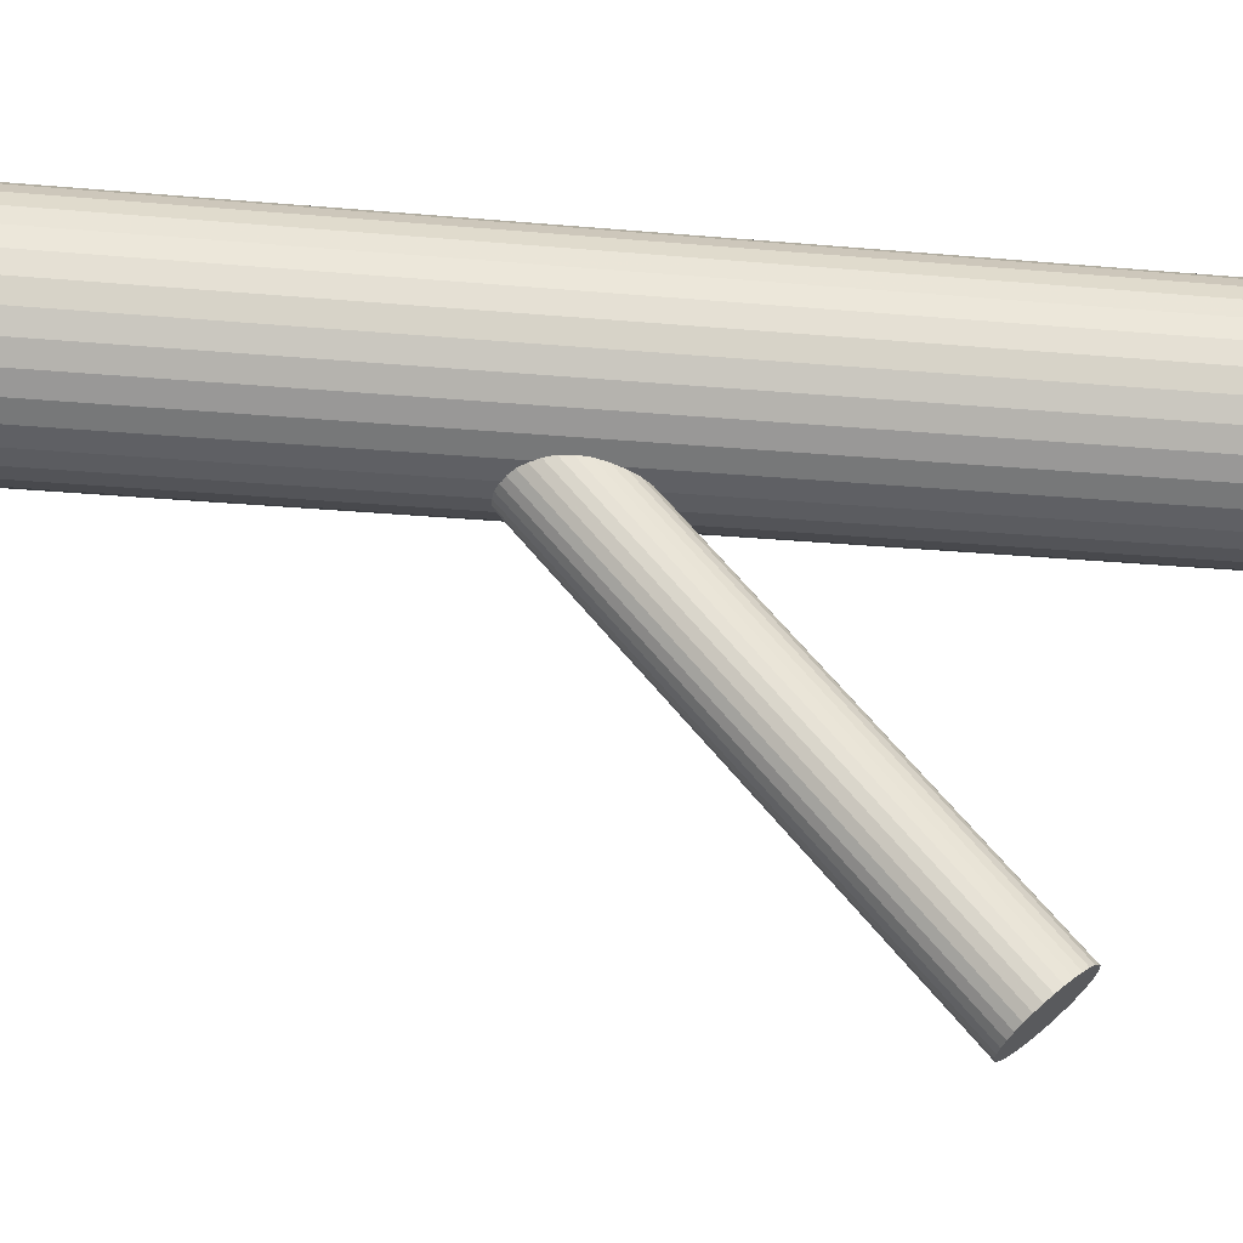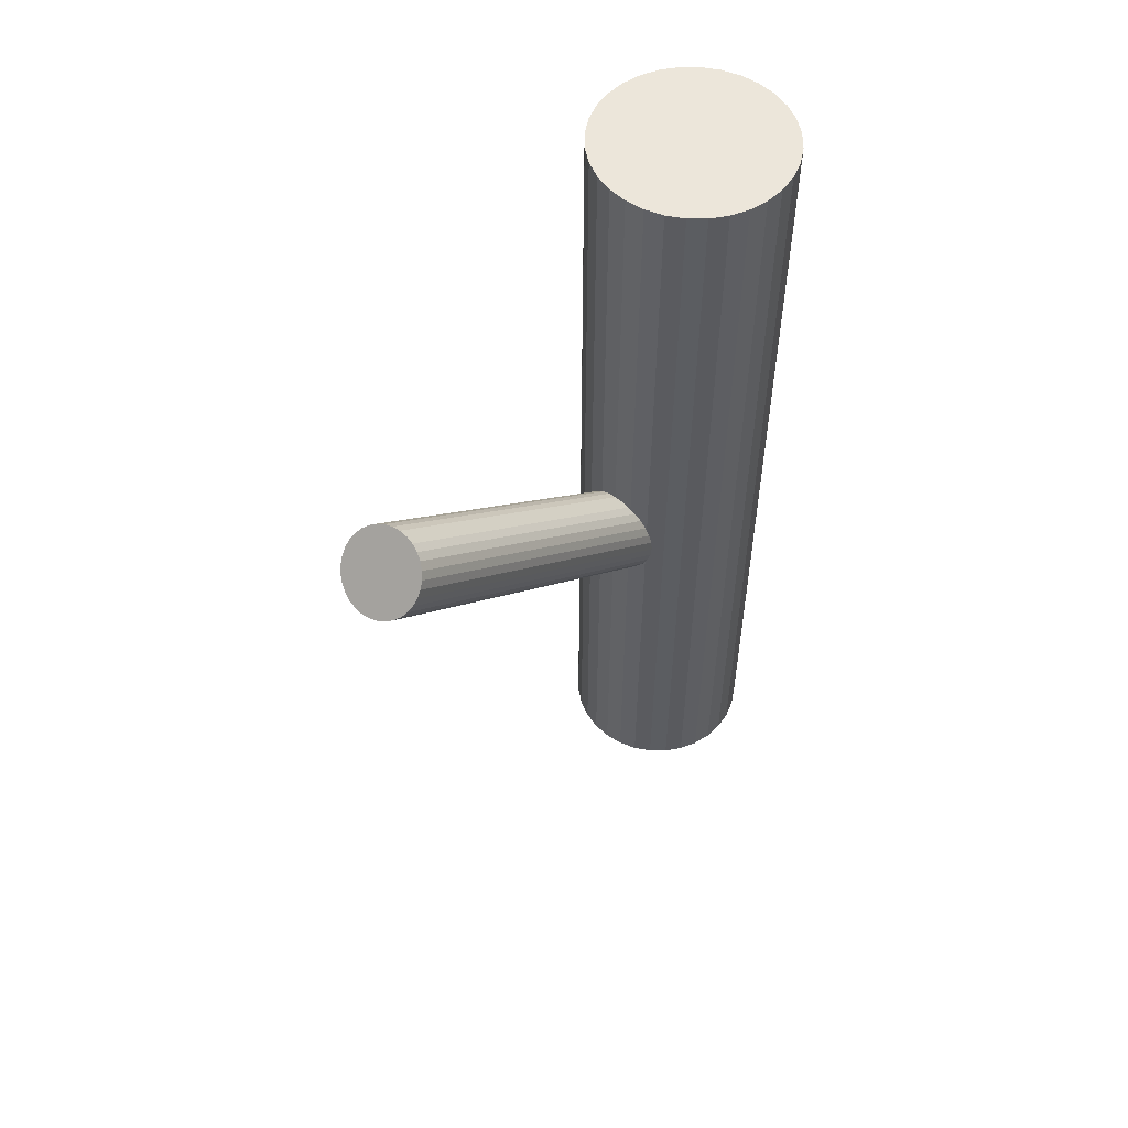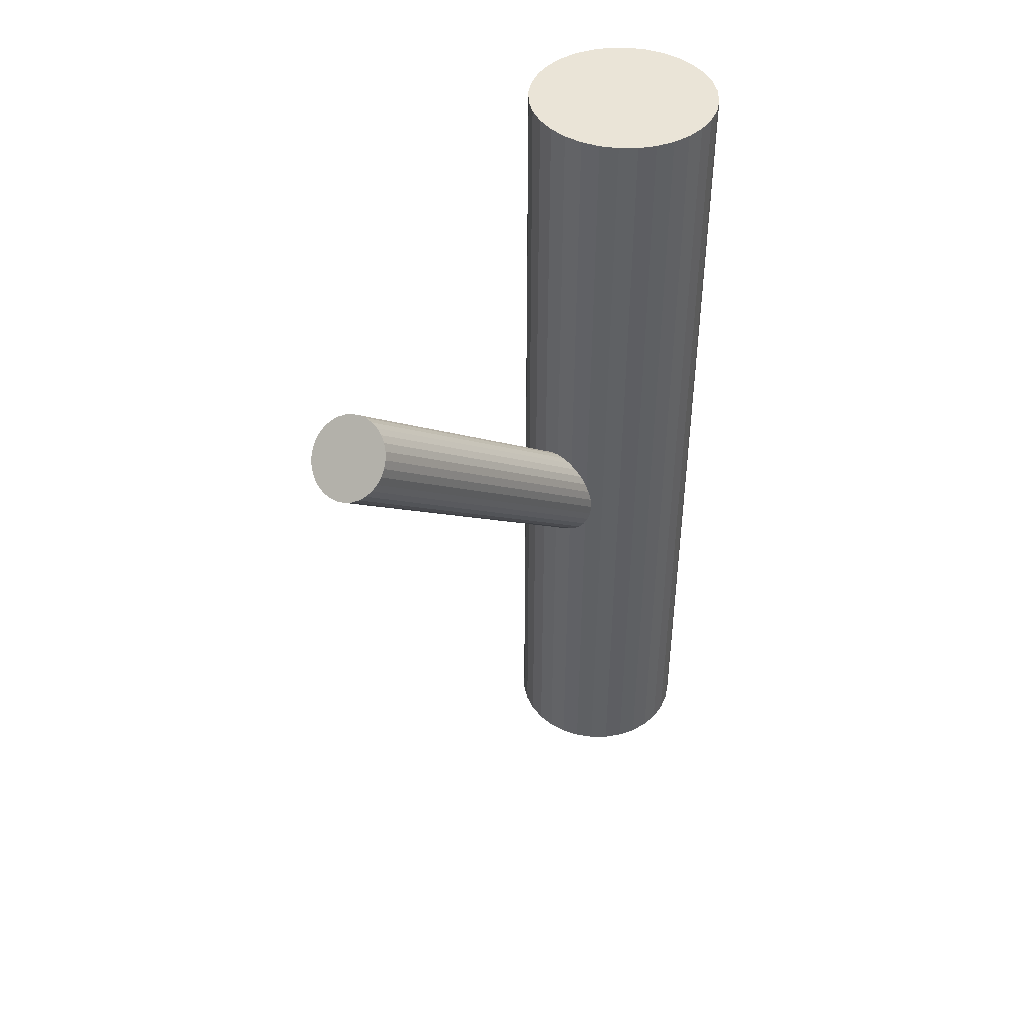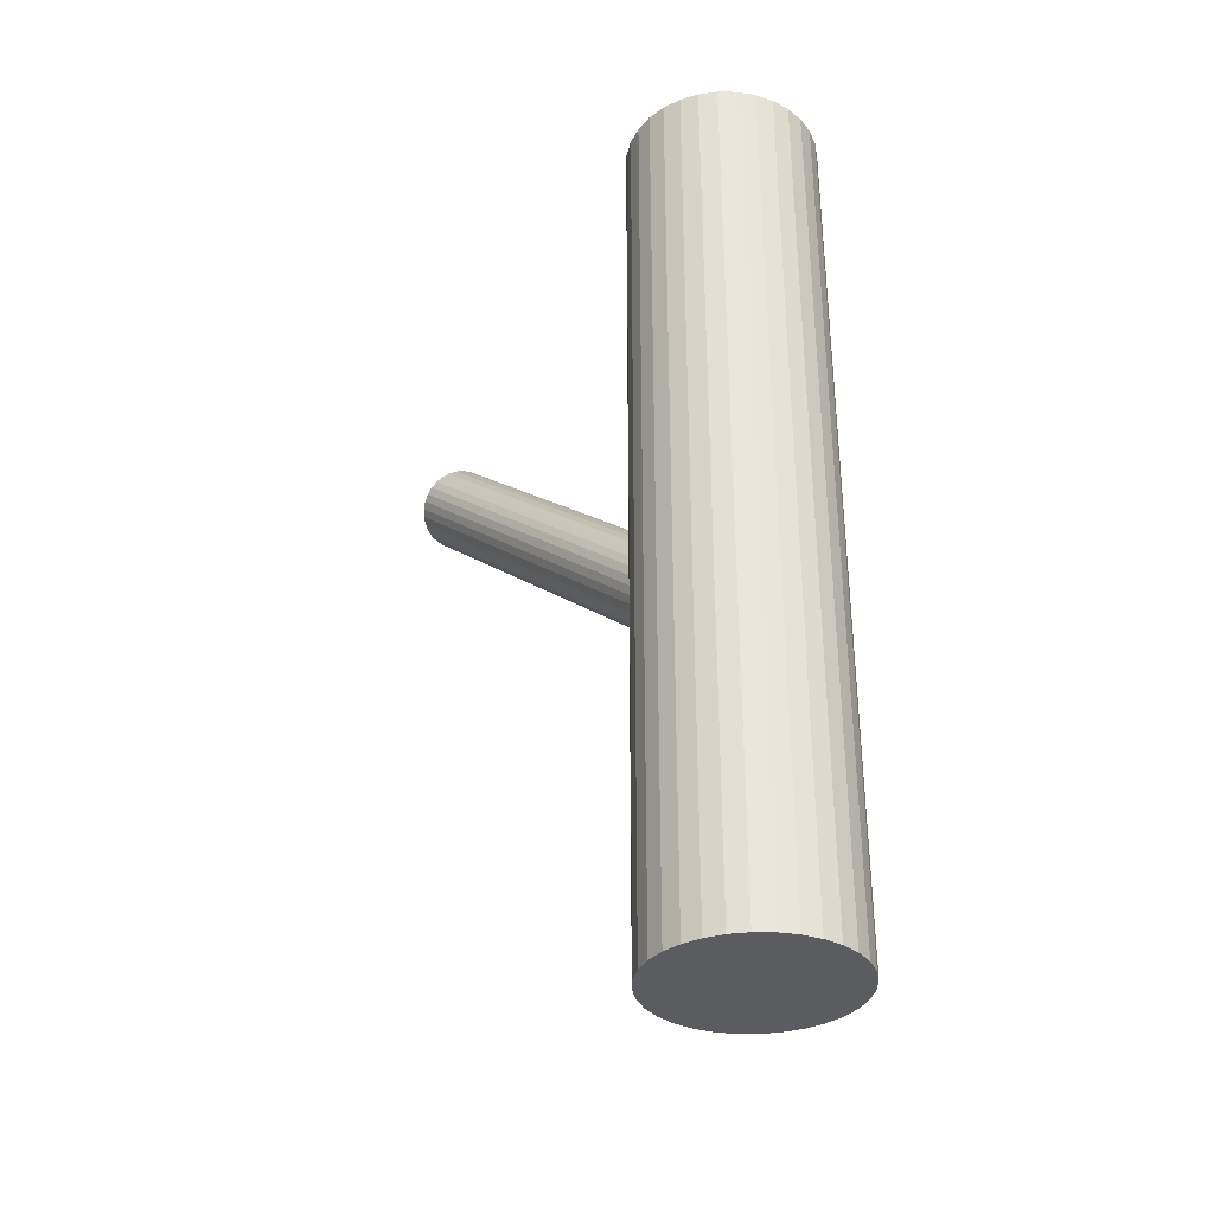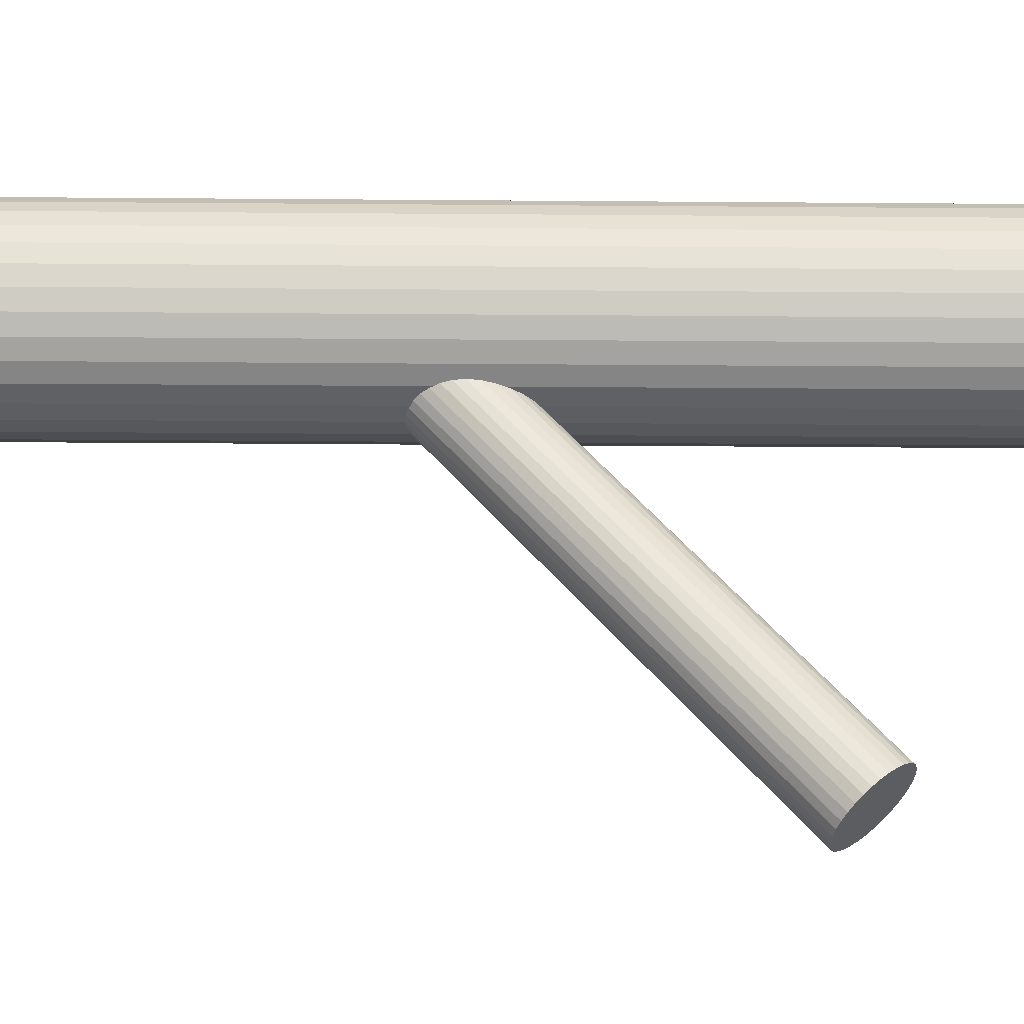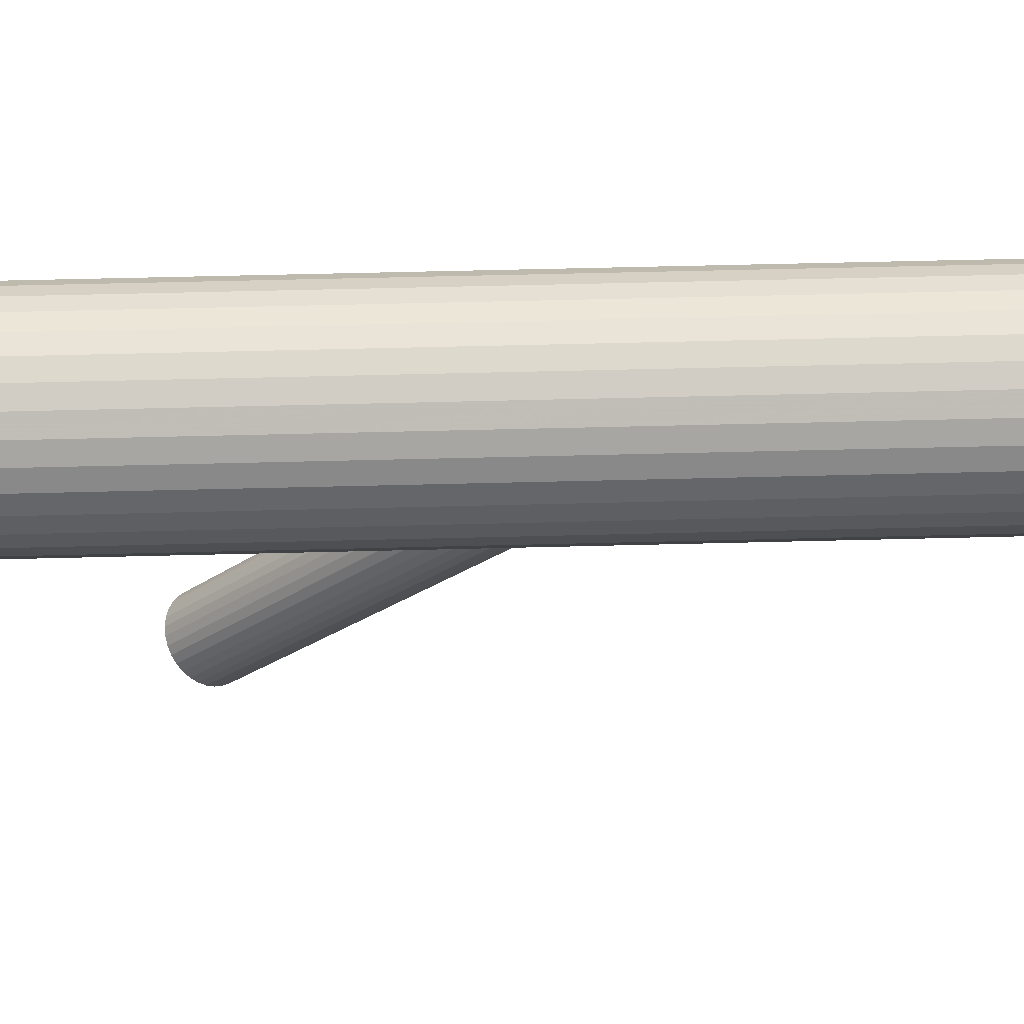
<metadata>
{"format":"obj","ext":"obj","renderer":"f3d","projection":"perspective","resolution":1024,"background":"white","views":[{"elev":-29.2,"azim":-97.4,"up":"+Y"},{"elev":54.5,"azim":39.6,"up":"+Z"},{"elev":43.7,"azim":39.0,"up":"+Z"},{"elev":-33.9,"azim":139.8,"up":"+Z"},{"elev":-33.5,"azim":-90.6,"up":"+Y"},{"elev":66.4,"azim":88.6,"up":"+Y"}]}
</metadata>
<code>
v 0 0.04397 -0.1101
v 0 0.04397 0.1101
v -0 0.02027 -0.1101
v -0 0.02027 0.1101
v 0 0.06767 -0.1101
v 0 0.06767 0.1101
v -0.0237 0.04397 -0.1101
v -0.0237 0.04397 0.1101
v -0.004623 0.06721 -0.1101
v -0.004623 0.06721 0.1101
v -0.004623 0.02073 -0.1101
v -0.004623 0.02073 0.1101
v -0.01317 0.02426 -0.1101
v -0.01317 0.02426 0.1101
v -0.01317 0.06367 -0.1101
v -0.01317 0.06367 0.1101
v -0.0197 0.0308 -0.1101
v -0.0197 0.0308 0.1101
v -0.0197 0.05713 -0.1101
v -0.0197 0.05713 0.1101
v 0.02324 0.03935 -0.1101
v 0.02324 0.03935 0.1101
v 0.02324 0.04859 -0.1101
v 0.02324 0.04859 0.1101
v -0.01676 0.02721 -0.1101
v -0.01676 0.02721 0.1101
v -0.01676 0.06073 -0.1101
v -0.01676 0.06073 0.1101
v 0.02189 0.0349 -0.1101
v 0.02189 0.0349 0.1101
v 0.02189 0.05304 -0.1101
v 0.02189 0.05304 0.1101
v -0.009069 0.06586 -0.1101
v -0.009069 0.06586 0.1101
v -0.009069 0.02207 -0.1101
v -0.009069 0.02207 0.1101
v 0.009069 0.06586 -0.1101
v 0.009069 0.06586 0.1101
v 0.009069 0.02207 -0.1101
v 0.009069 0.02207 0.1101
v -0.02189 0.0349 -0.1101
v -0.02189 0.0349 0.1101
v -0.02189 0.05304 -0.1101
v -0.02189 0.05304 0.1101
v 0.01676 0.02721 -0.1101
v 0.01676 0.02721 0.1101
v 0.01676 0.06073 -0.1101
v 0.01676 0.06073 0.1101
v -0.02324 0.03935 -0.1101
v -0.02324 0.03935 0.1101
v -0.02324 0.04859 -0.1101
v -0.02324 0.04859 0.1101
v 0.0197 0.0308 -0.1101
v 0.0197 0.0308 0.1101
v 0.0197 0.05713 -0.1101
v 0.0197 0.05713 0.1101
v 0.01317 0.02426 -0.1101
v 0.01317 0.02426 0.1101
v 0.01317 0.06367 -0.1101
v 0.01317 0.06367 0.1101
v 0.004623 0.06721 -0.1101
v 0.004623 0.06721 0.1101
v 0.004623 0.02073 -0.1101
v 0.004623 0.02073 0.1101
v 0.0237 0.04397 -0.1101
v 0.0237 0.04397 0.1101
v 0 0.04397 -0.02669
v 0 -0.0609 0.06257
v -0 0.0372 -0.03464
v -0 -0.06767 0.05462
v 0 0.05073 -0.01874
v 0 -0.05414 0.07051
v 0.003994 0.05022 -0.01935
v 0.003994 -0.05465 0.06991
v 0.003994 0.03772 -0.03403
v 0.003994 -0.06715 0.05522
v 0.01024 0.04529 -0.02514
v 0.01024 -0.05958 0.06412
v 0.01024 0.04265 -0.02824
v 0.01024 -0.06222 0.06101
v 0.009641 0.04656 -0.02365
v 0.009641 -0.05831 0.06561
v 0.009641 0.04138 -0.02973
v 0.009641 -0.06349 0.05952
v -0.005798 0.04959 -0.02008
v -0.005798 -0.05528 0.06917
v -0.005798 0.03834 -0.0333
v -0.005798 -0.06653 0.05596
v 0.002036 0.0506 -0.0189
v 0.002036 -0.05427 0.07036
v 0.002036 0.03733 -0.03448
v 0.002036 -0.06754 0.05477
v -0.007379 0.03919 -0.03231
v -0.007379 -0.06569 0.05695
v -0.007379 0.04875 -0.02107
v -0.007379 -0.05612 0.06818
v -0.01044 0.04397 -0.02669
v -0.01044 -0.0609 0.06257
v 0.008677 0.04021 -0.0311
v 0.008677 -0.06466 0.05815
v 0.008677 0.04773 -0.02227
v 0.008677 -0.05715 0.06698
v -0.008677 0.04021 -0.0311
v -0.008677 -0.06466 0.05815
v -0.008677 0.04773 -0.02227
v -0.008677 -0.05715 0.06698
v 0.01044 0.04397 -0.02669
v 0.01044 -0.0609 0.06257
v 0.007379 0.03919 -0.03231
v 0.007379 -0.06569 0.05695
v 0.007379 0.04875 -0.02107
v 0.007379 -0.05612 0.06818
v -0.002036 0.0506 -0.0189
v -0.002036 -0.05427 0.07036
v -0.002036 0.03733 -0.03448
v -0.002036 -0.06754 0.05477
v 0.005798 0.04959 -0.02008
v 0.005798 -0.05528 0.06917
v 0.005798 0.03834 -0.0333
v 0.005798 -0.06653 0.05596
v -0.009641 0.04656 -0.02365
v -0.009641 -0.05831 0.06561
v -0.009641 0.04138 -0.02973
v -0.009641 -0.06349 0.05952
v -0.01024 0.04529 -0.02514
v -0.01024 -0.05958 0.06412
v -0.01024 0.04265 -0.02824
v -0.01024 -0.06222 0.06101
v -0.003994 0.05022 -0.01935
v -0.003994 -0.05465 0.06991
v -0.003994 0.03772 -0.03403
v -0.003994 -0.06715 0.05522
f 65 1 23
f 65 23 66
f 66 23 24
f 66 24 2
f 23 1 31
f 23 31 24
f 24 31 32
f 24 32 2
f 31 1 55
f 31 55 32
f 32 55 56
f 32 56 2
f 55 1 47
f 55 47 56
f 56 47 48
f 56 48 2
f 47 1 59
f 47 59 48
f 48 59 60
f 48 60 2
f 59 1 37
f 59 37 60
f 60 37 38
f 60 38 2
f 37 1 61
f 37 61 38
f 38 61 62
f 38 62 2
f 61 1 5
f 61 5 62
f 62 5 6
f 62 6 2
f 5 1 9
f 5 9 6
f 6 9 10
f 6 10 2
f 9 1 33
f 9 33 10
f 10 33 34
f 10 34 2
f 33 1 15
f 33 15 34
f 34 15 16
f 34 16 2
f 15 1 27
f 15 27 16
f 16 27 28
f 16 28 2
f 27 1 19
f 27 19 28
f 28 19 20
f 28 20 2
f 19 1 43
f 19 43 20
f 20 43 44
f 20 44 2
f 43 1 51
f 43 51 44
f 44 51 52
f 44 52 2
f 51 1 7
f 51 7 52
f 52 7 8
f 52 8 2
f 7 1 49
f 7 49 8
f 8 49 50
f 8 50 2
f 49 1 41
f 49 41 50
f 50 41 42
f 50 42 2
f 41 1 17
f 41 17 42
f 42 17 18
f 42 18 2
f 17 1 25
f 17 25 18
f 18 25 26
f 18 26 2
f 25 1 13
f 25 13 26
f 26 13 14
f 26 14 2
f 13 1 35
f 13 35 14
f 14 35 36
f 14 36 2
f 35 1 11
f 35 11 36
f 36 11 12
f 36 12 2
f 11 1 3
f 11 3 12
f 12 3 4
f 12 4 2
f 3 1 63
f 3 63 4
f 4 63 64
f 4 64 2
f 63 1 39
f 63 39 64
f 64 39 40
f 64 40 2
f 39 1 57
f 39 57 40
f 40 57 58
f 40 58 2
f 57 1 45
f 57 45 58
f 58 45 46
f 58 46 2
f 45 1 53
f 45 53 46
f 46 53 54
f 46 54 2
f 53 1 29
f 53 29 54
f 54 29 30
f 54 30 2
f 29 1 21
f 29 21 30
f 30 21 22
f 30 22 2
f 21 1 65
f 21 65 22
f 22 65 66
f 22 66 2
f 107 67 77
f 107 77 108
f 108 77 78
f 108 78 68
f 77 67 81
f 77 81 78
f 78 81 82
f 78 82 68
f 81 67 101
f 81 101 82
f 82 101 102
f 82 102 68
f 101 67 111
f 101 111 102
f 102 111 112
f 102 112 68
f 111 67 117
f 111 117 112
f 112 117 118
f 112 118 68
f 117 67 73
f 117 73 118
f 118 73 74
f 118 74 68
f 73 67 89
f 73 89 74
f 74 89 90
f 74 90 68
f 89 67 71
f 89 71 90
f 90 71 72
f 90 72 68
f 71 67 113
f 71 113 72
f 72 113 114
f 72 114 68
f 113 67 129
f 113 129 114
f 114 129 130
f 114 130 68
f 129 67 85
f 129 85 130
f 130 85 86
f 130 86 68
f 85 67 95
f 85 95 86
f 86 95 96
f 86 96 68
f 95 67 105
f 95 105 96
f 96 105 106
f 96 106 68
f 105 67 121
f 105 121 106
f 106 121 122
f 106 122 68
f 121 67 125
f 121 125 122
f 122 125 126
f 122 126 68
f 125 67 97
f 125 97 126
f 126 97 98
f 126 98 68
f 97 67 127
f 97 127 98
f 98 127 128
f 98 128 68
f 127 67 123
f 127 123 128
f 128 123 124
f 128 124 68
f 123 67 103
f 123 103 124
f 124 103 104
f 124 104 68
f 103 67 93
f 103 93 104
f 104 93 94
f 104 94 68
f 93 67 87
f 93 87 94
f 94 87 88
f 94 88 68
f 87 67 131
f 87 131 88
f 88 131 132
f 88 132 68
f 131 67 115
f 131 115 132
f 132 115 116
f 132 116 68
f 115 67 69
f 115 69 116
f 116 69 70
f 116 70 68
f 69 67 91
f 69 91 70
f 70 91 92
f 70 92 68
f 91 67 75
f 91 75 92
f 92 75 76
f 92 76 68
f 75 67 119
f 75 119 76
f 76 119 120
f 76 120 68
f 119 67 109
f 119 109 120
f 120 109 110
f 120 110 68
f 109 67 99
f 109 99 110
f 110 99 100
f 110 100 68
f 99 67 83
f 99 83 100
f 100 83 84
f 100 84 68
f 83 67 79
f 83 79 84
f 84 79 80
f 84 80 68
f 79 67 107
f 79 107 80
f 80 107 108
f 80 108 68

</code>
